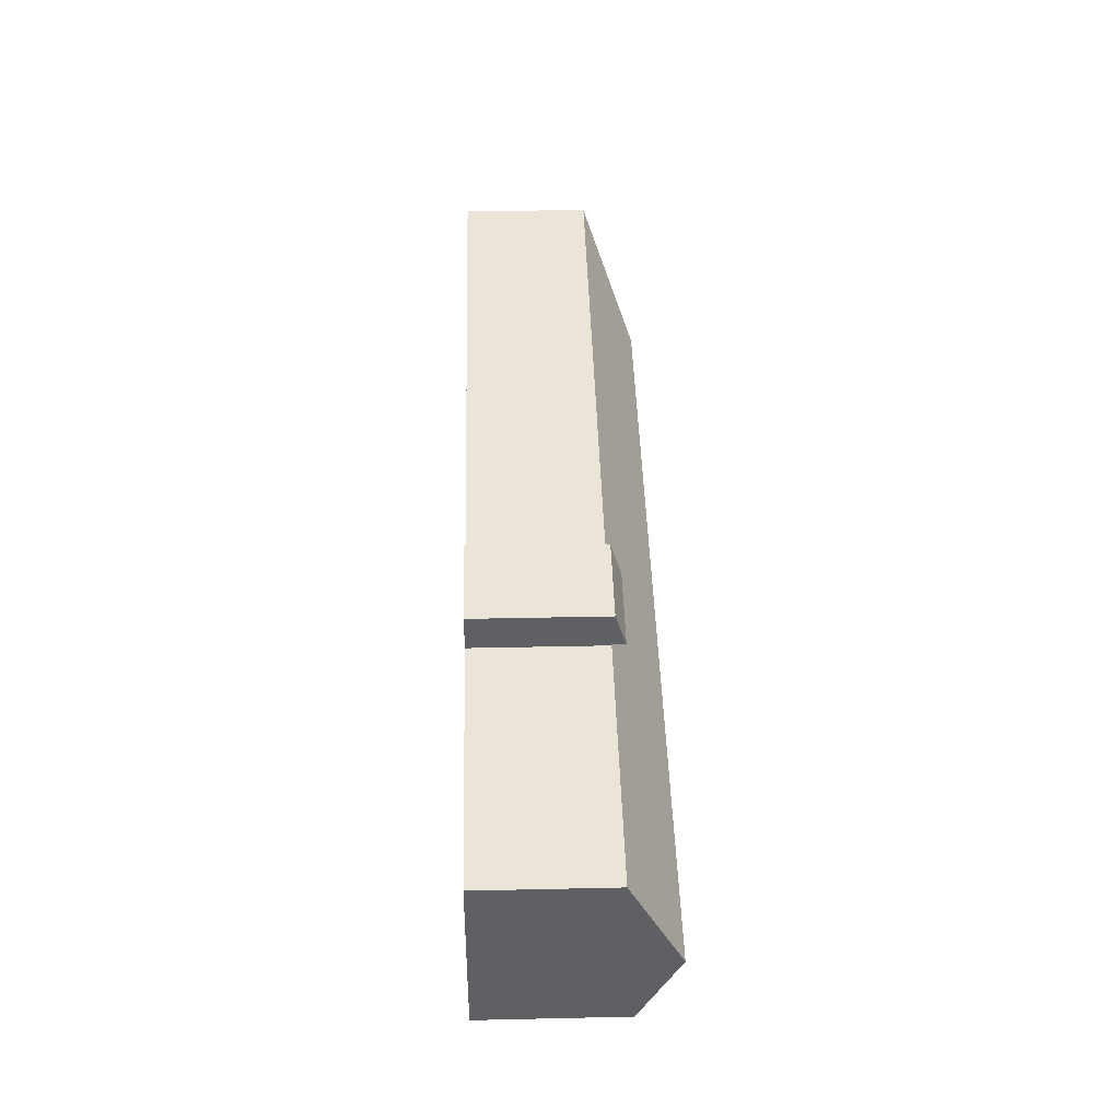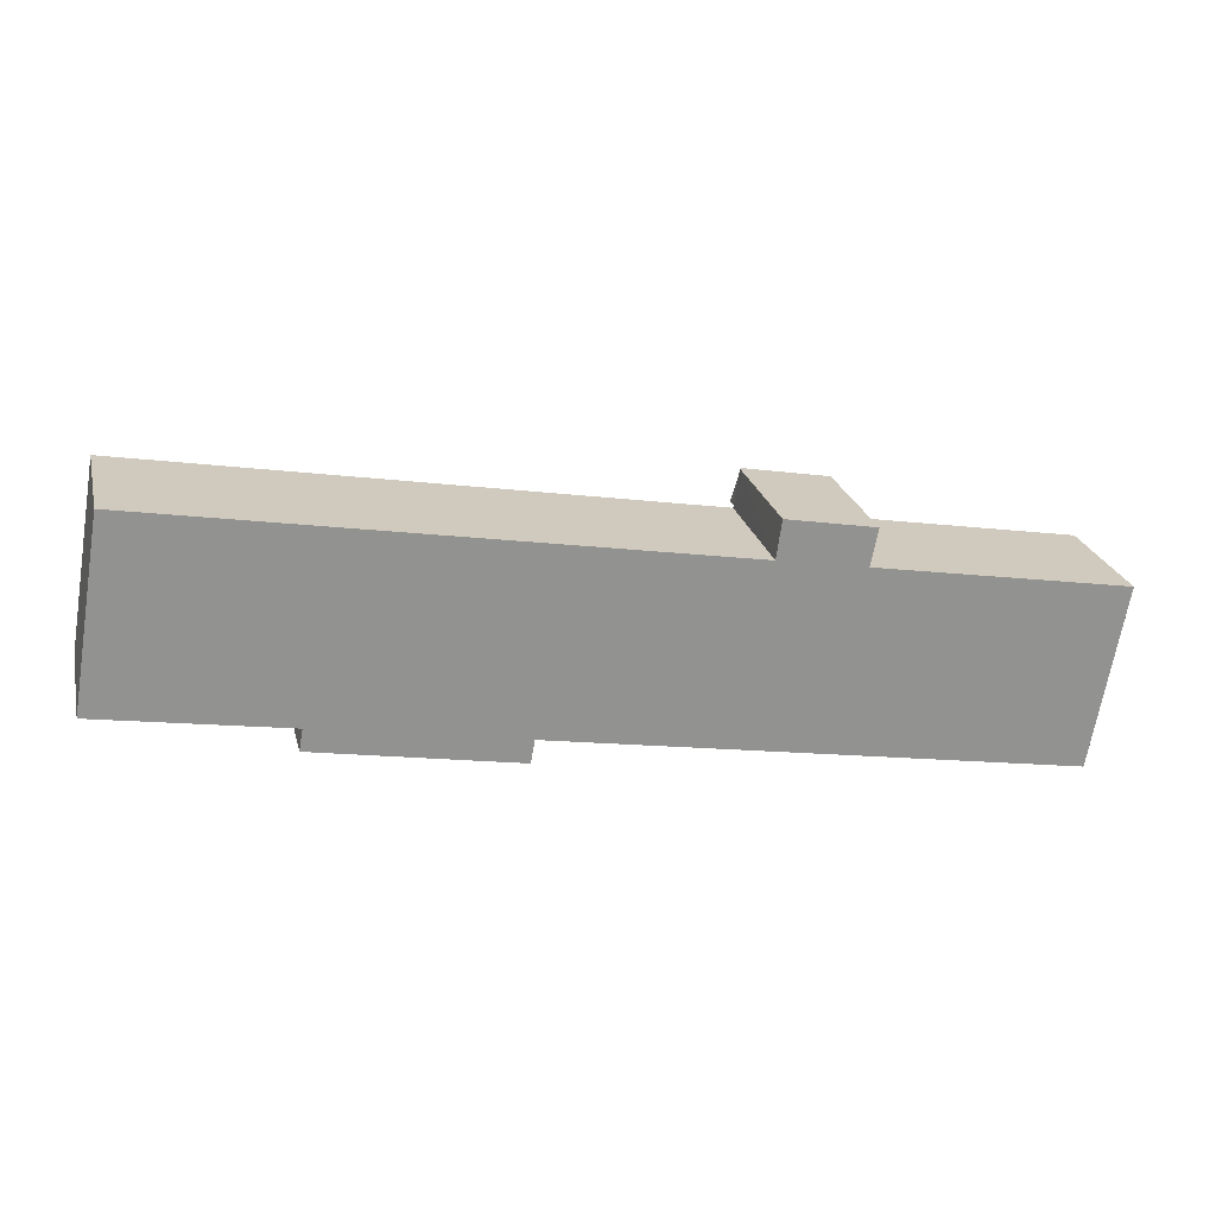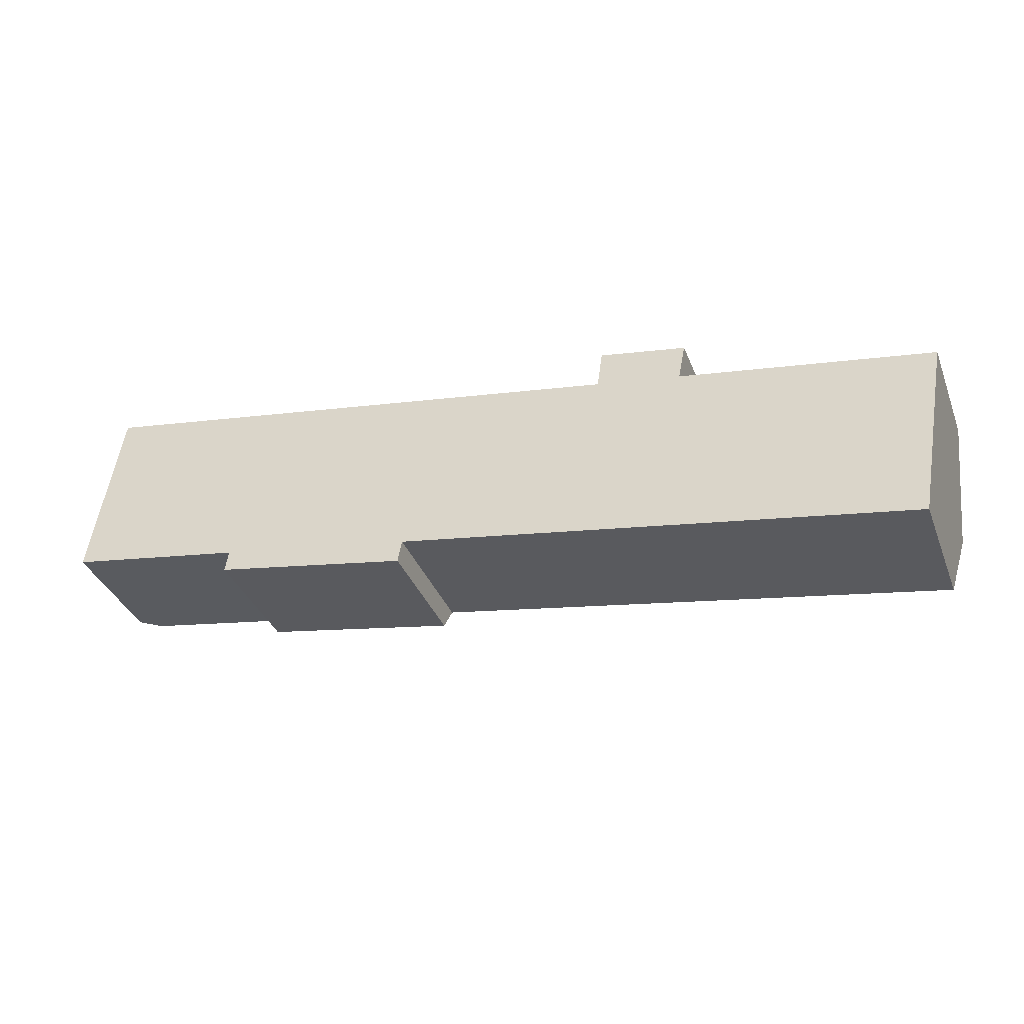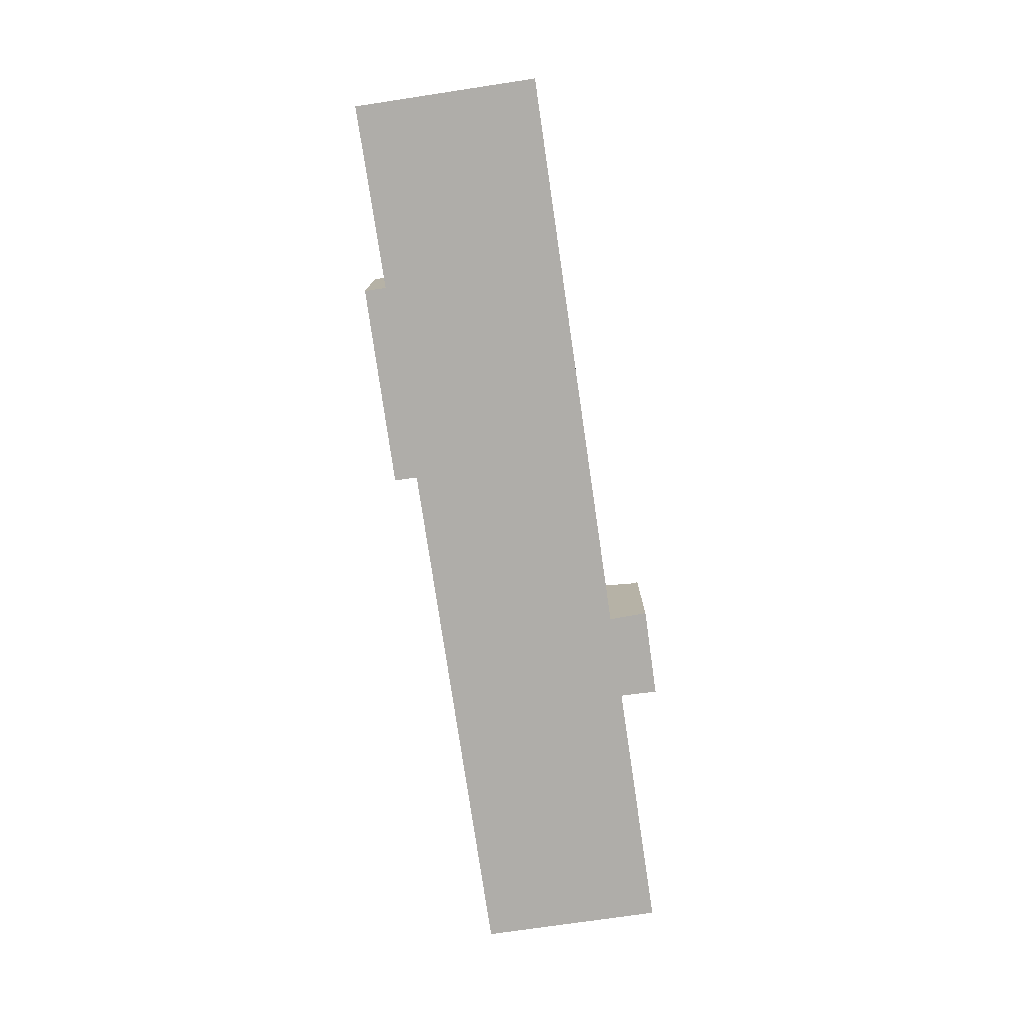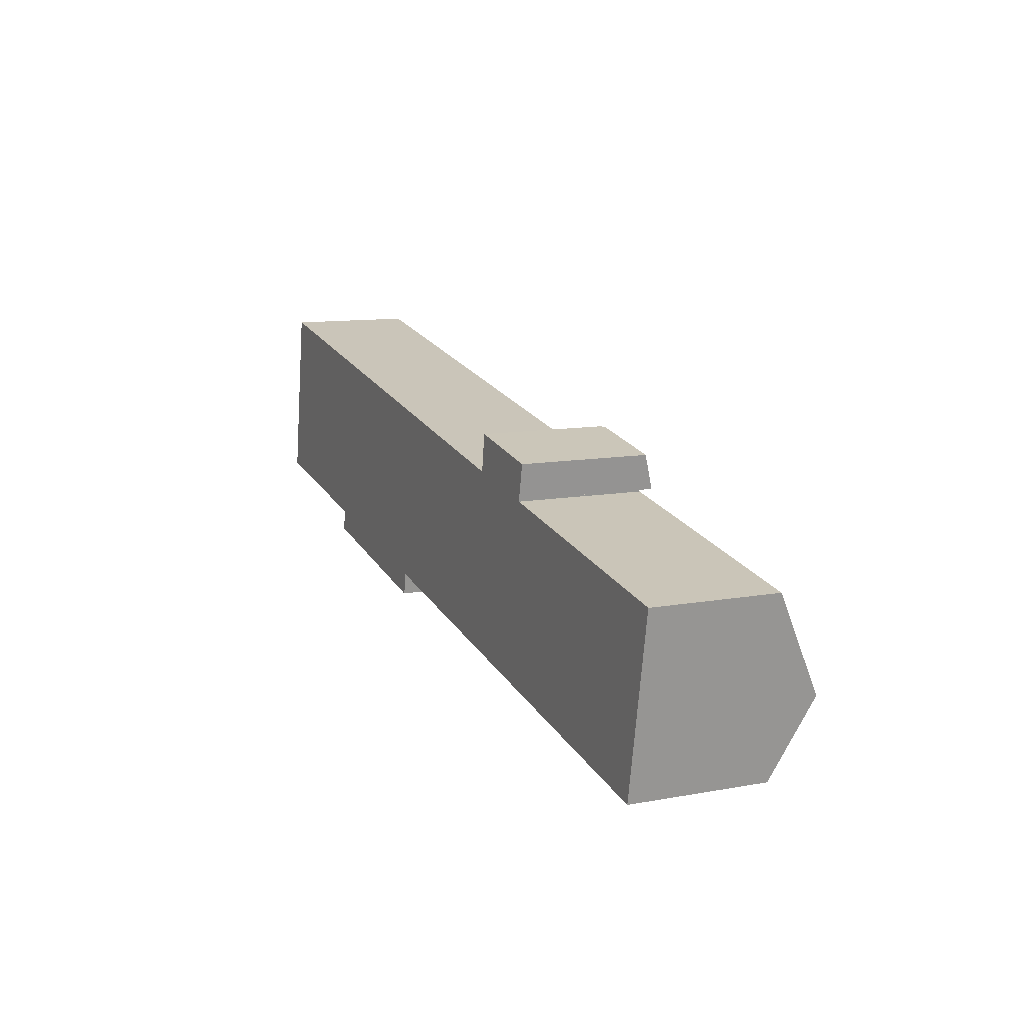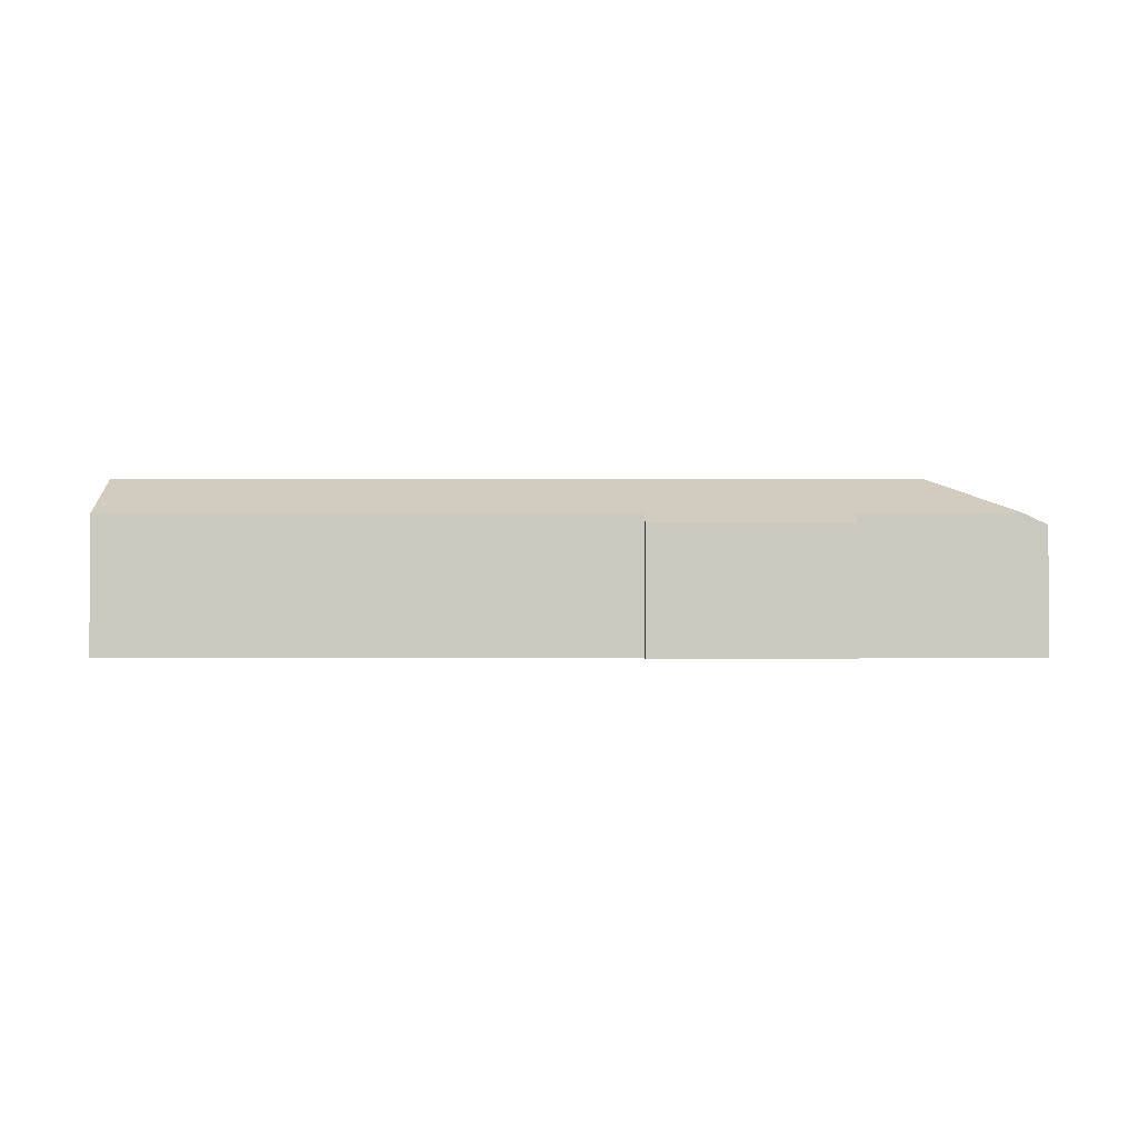
<metadata>
{"format":"obj","ext":"obj","renderer":"f3d","projection":"perspective","resolution":1024,"background":"white","views":[{"elev":34.5,"azim":88.3,"up":"+Z"},{"elev":23.9,"azim":-13.5,"up":"+Z"},{"elev":-36.5,"azim":20.0,"up":"+Z"},{"elev":-77.2,"azim":-71.7,"up":"+Y"},{"elev":11.1,"azim":65.7,"up":"+Z"},{"elev":-2.3,"azim":-170.2,"up":"+Y"}]}
</metadata>
<code>
v  49.88 10.31 5.038
v  44.06 9.526 8.75
v  50.38 9.532 7.6
v  43.61 10.31 6.136
v  43.61 -3.757e-16 6.136
v  44.06 -5.358e-16 8.75
v  50.38 -4.654e-16 7.6
v  49.88 -3.085e-16 5.038
v  2.289 9.371 13.24
v  2.157 9.356 12.65
v  2.259 9.356 13.25
v  8.42 13.05 4.548
v  0 9.356 5.729e-16
v  1.588 10.15 -0.27
v  1.386 10.05 -0.236
v  43.61 9.307 6.136
v  43.54 9.376 6.007
v  43.56 9.307 6.146
v  42.33 13.05 -1.39
v  49.88 9.307 5.038
v  49.86 9.367 4.918
v  48.58 13.05 -2.486
v  67.19 13.05 -5.745
v  49.9 9.367 4.911
v  68.52 9.348 1.69
v  44.06 9.307 8.75
v  43.93 9.307 8.774
v  13.34 10.17 -2.273
v  27.93 10.18 -4.808
v  27.62 9.356 -6.465
v  41.35 10.19 -7.151
v  47.56 10.19 -8.236
v  66.17 10.19 -11.49
v  13.07 9.396 -3.834
v  0 0 0
v  2.157 -7.743e-16 12.65
v  2.259 -8.111e-16 13.25
v  43.54 -3.678e-16 6.007
v  43.93 -5.373e-16 8.774
v  43.56 -3.763e-16 6.146
v  13.34 1.392e-16 -2.273
v  13.07 2.348e-16 -3.834
v  2.289 -8.108e-16 13.24
v  49.86 -3.011e-16 4.918
v  68.52 -1.035e-16 1.69
v  49.9 -3.007e-16 4.911
v  67.19 3.518e-16 -5.745
v  66.17 7.033e-16 -11.49
v  27.93 2.944e-16 -4.808
v  27.62 3.959e-16 -6.465
v  47.56 5.043e-16 -8.236
v  41.35 4.379e-16 -7.151
v  1.588 1.653e-17 -0.27
v  1.386 1.445e-17 -0.236
g defaultobject
f 1 2 3
f 2 1 4
f 5 2 4
f 2 5 6
f 2 7 3
f 7 2 6
f 3 8 1
f 8 3 7
f 1 5 4
f 5 1 8
f 5 7 6
f 7 5 8
f 9 10 11
f 10 9 12
f 10 12 13
f 13 12 14
f 13 14 15
f 16 17 18
f 17 12 9
f 12 17 19
f 19 17 16
f 19 16 20
f 19 20 21
f 19 21 22
f 21 23 22
f 23 21 24
f 23 24 25
f 26 18 27
f 18 26 16
f 12 28 14
f 28 12 19
f 28 19 29
f 28 29 30
f 29 19 31
f 31 19 32
f 32 19 22
f 32 22 33
f 33 22 23
f 30 34 28
f 35 10 13
f 10 35 36
f 10 36 11
f 11 36 37
f 38 18 17
f 18 38 27
f 27 38 39
f 39 38 40
f 34 41 28
f 41 34 42
f 11 17 9
f 17 11 37
f 17 37 38
f 38 37 43
f 39 26 27
f 26 39 6
f 5 20 16
f 20 5 8
f 44 24 21
f 24 44 25
f 25 44 45
f 45 44 46
f 6 16 26
f 16 6 5
f 20 44 21
f 44 20 8
f 45 23 25
f 23 45 33
f 33 45 47
f 33 47 48
f 49 30 29
f 30 49 50
f 48 32 33
f 32 48 51
f 32 51 31
f 31 51 52
f 31 52 29
f 29 52 49
f 30 42 34
f 42 30 50
f 41 14 28
f 14 41 53
f 14 53 15
f 15 53 13
f 13 53 35
f 35 53 54
f 6 40 38
f 40 6 39
f 5 44 8
f 44 5 51
f 51 5 52
f 52 5 38
f 52 38 49
f 38 5 6
f 49 38 43
f 49 43 50
f 50 43 41
f 50 41 42
f 41 43 53
f 53 43 54
f 54 43 35
f 35 43 36
f 36 43 37
f 46 47 45
f 47 46 48
f 48 46 51
f 51 46 44

</code>
